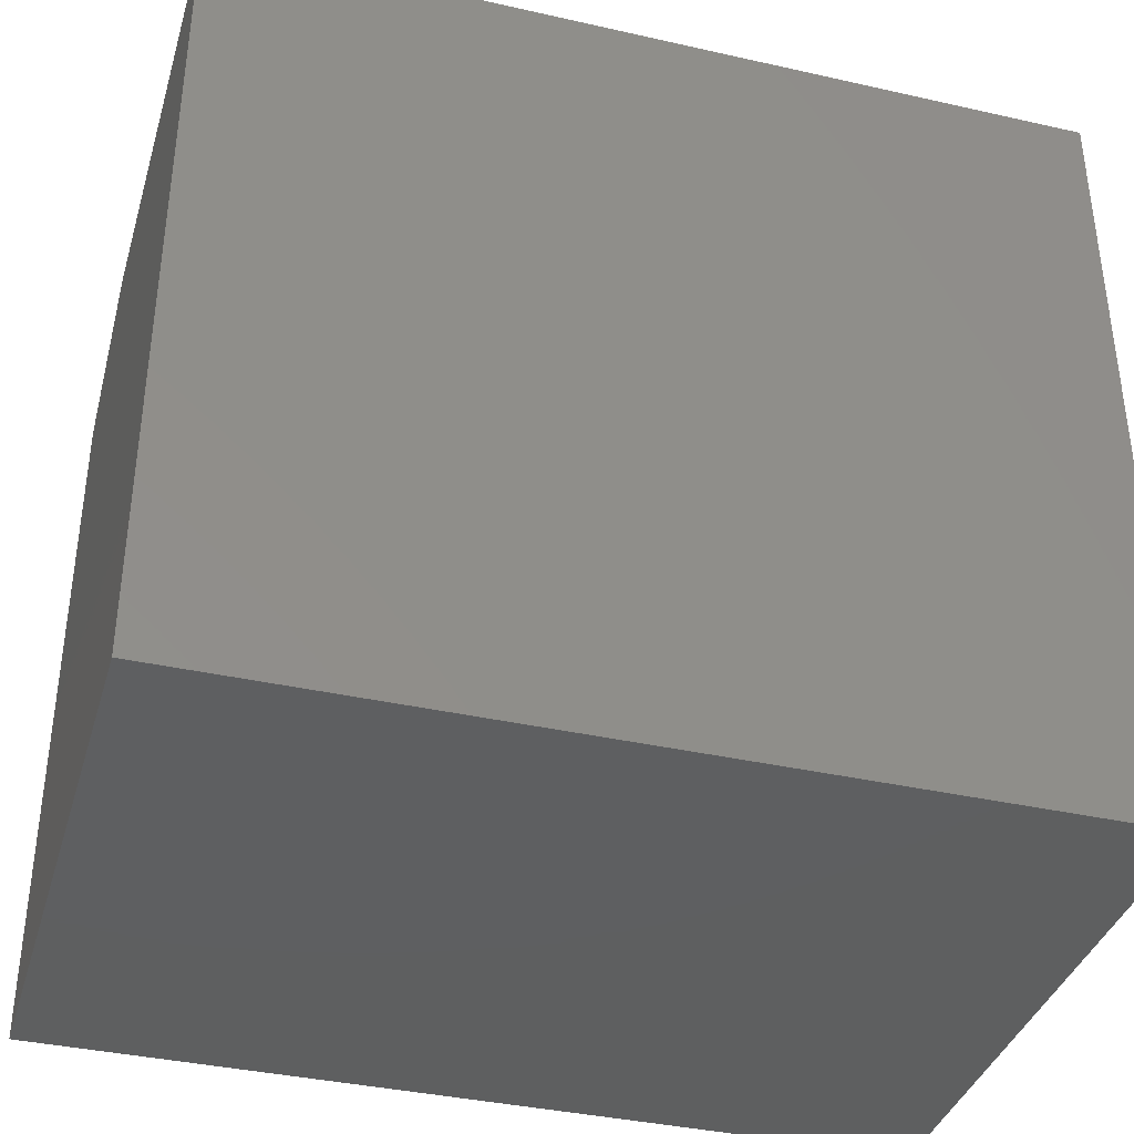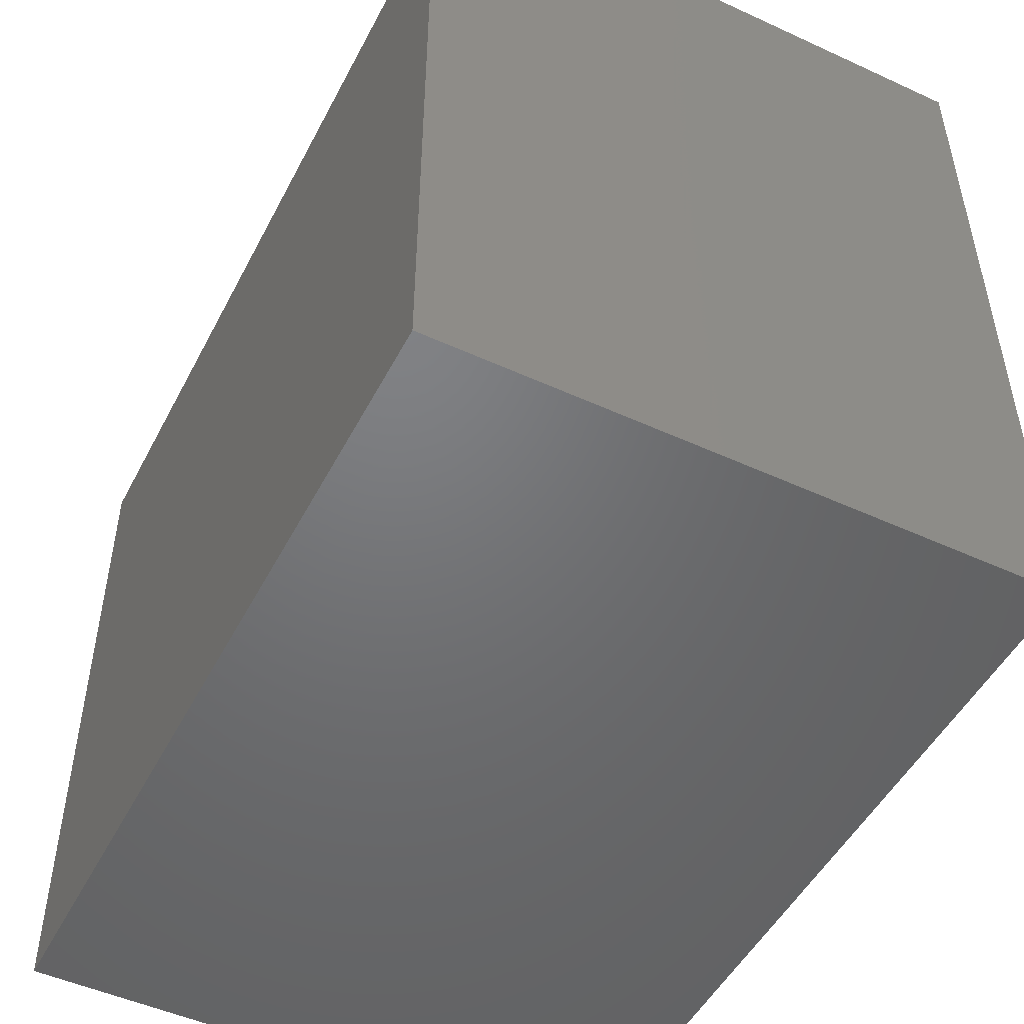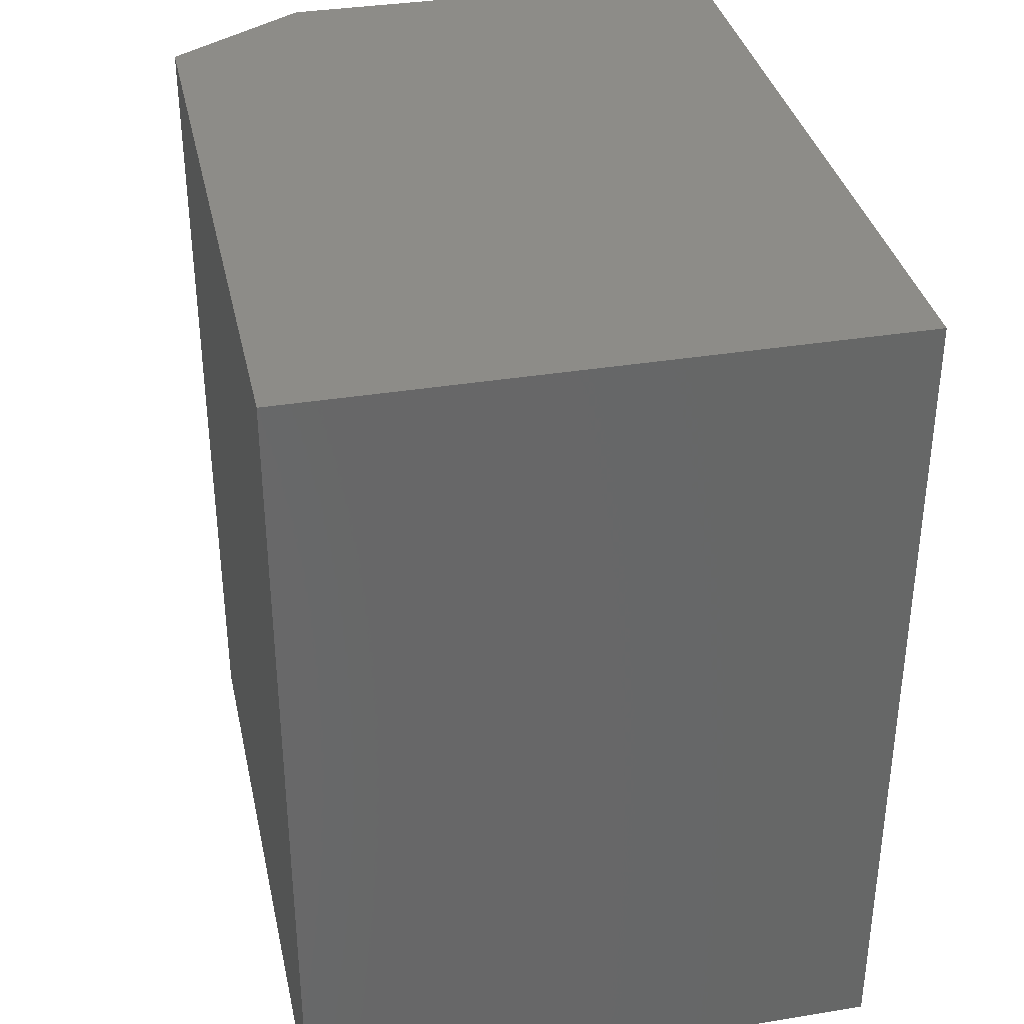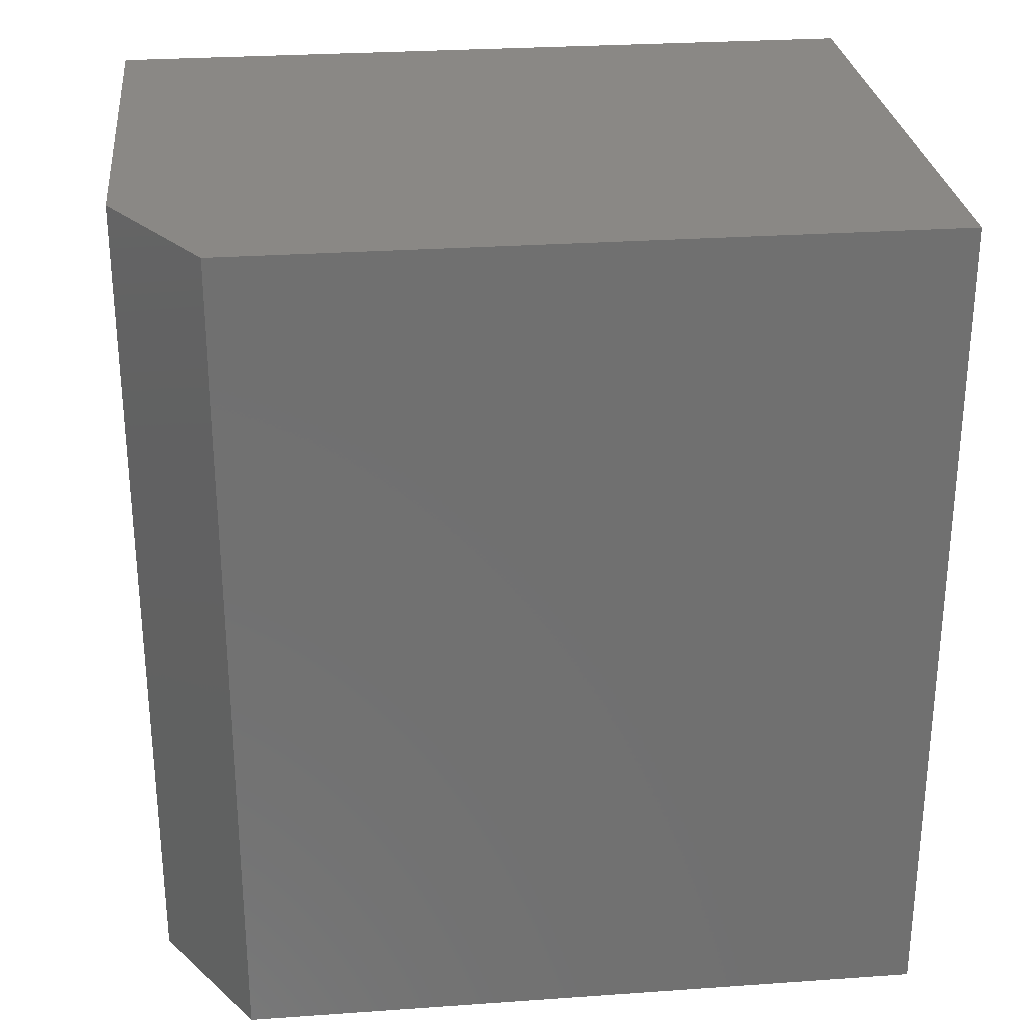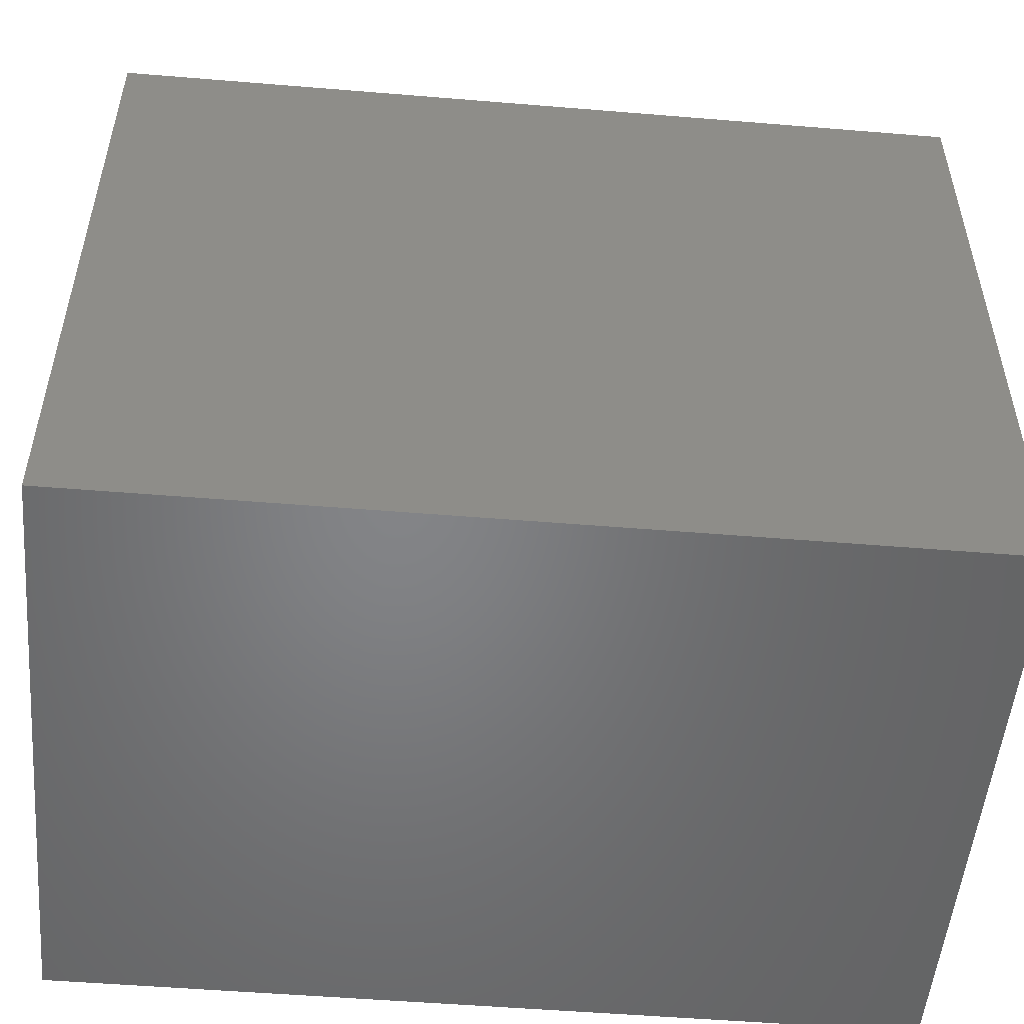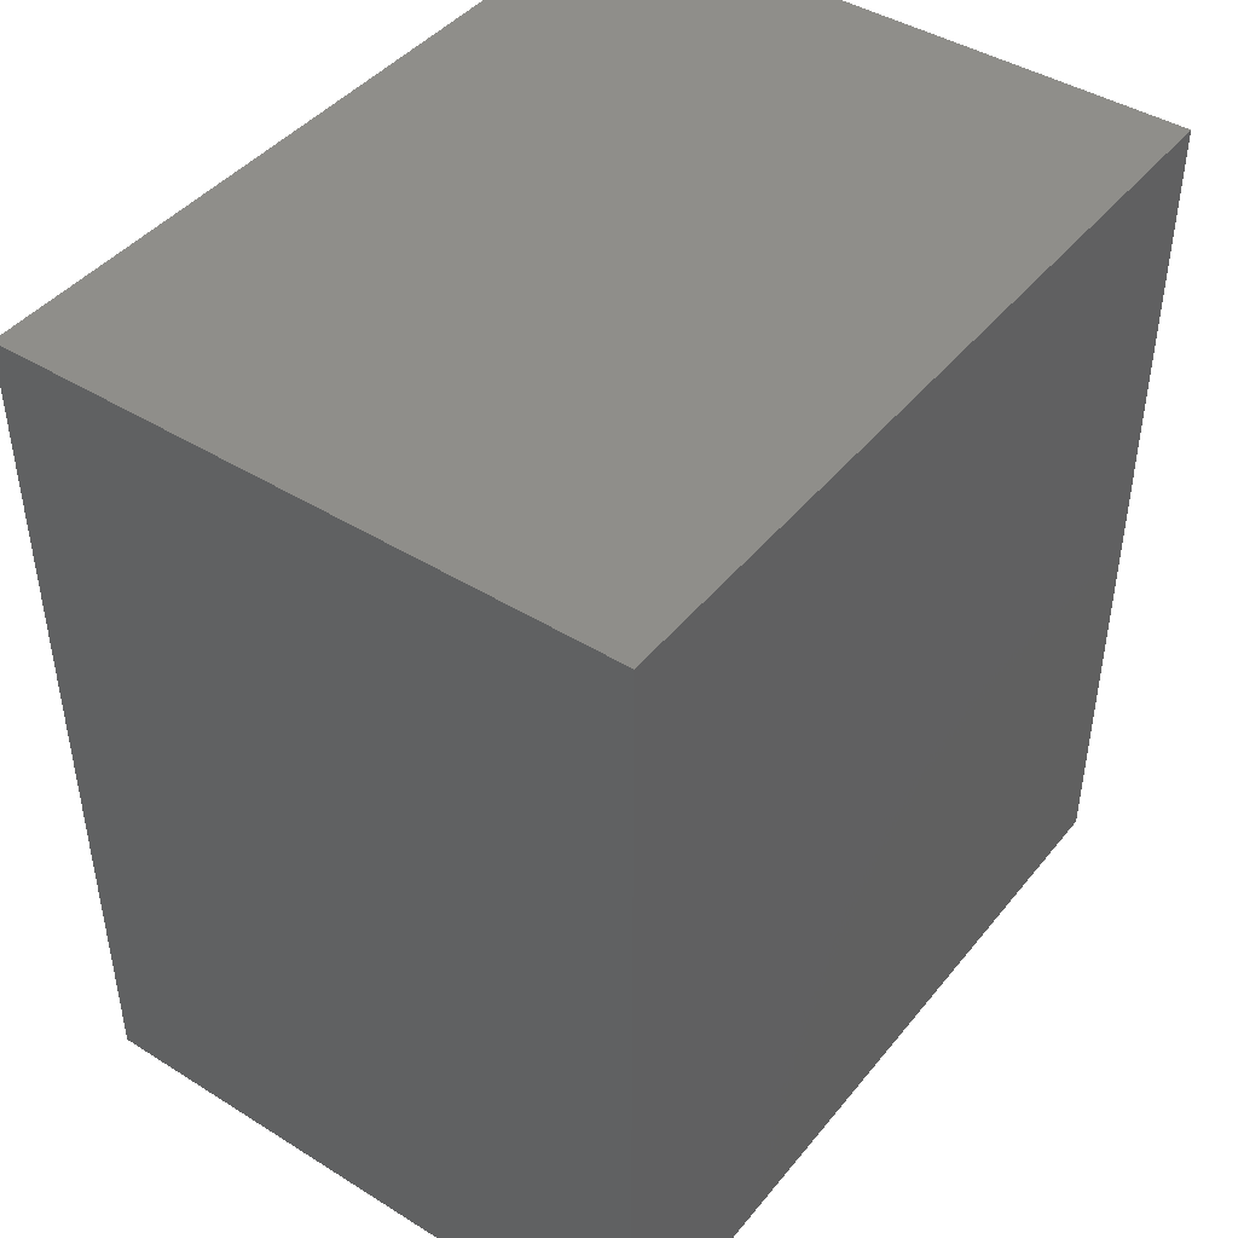
<metadata>
{"format":"stl","ext":"stl","renderer":"f3d","projection":"perspective","resolution":1024,"background":"white","views":[{"elev":-37.6,"azim":-106.1,"up":"+Z"},{"elev":-49.8,"azim":153.2,"up":"+Z"},{"elev":35.5,"azim":167.8,"up":"+Y"},{"elev":27.8,"azim":83.9,"up":"+Y"},{"elev":-51.9,"azim":84.9,"up":"+Z"},{"elev":43.6,"azim":-143.9,"up":"+Y"}]}
</metadata>
<code>
# stl→obj: 10 verts, 16 faces
v -0.5234 0 0.6953
v -0.1195 0 0.6953
v -0.5234 0.75 0.6953
v -0.1195 0.75 0.6953
v 0.00551 0.75 0
v -0.5234 0.75 0
v 0.00551 0.75 0.6172
v 0.00551 0 0.6172
v 0.00551 0 0
v -0.5234 0 0
f 1 2 3
f 3 2 4
f 5 6 7
f 7 6 3
f 7 3 4
f 8 9 7
f 7 9 5
f 10 9 1
f 1 9 8
f 1 8 2
f 4 2 7
f 7 2 8
f 10 6 9
f 9 6 5
f 3 6 1
f 1 6 10

</code>
